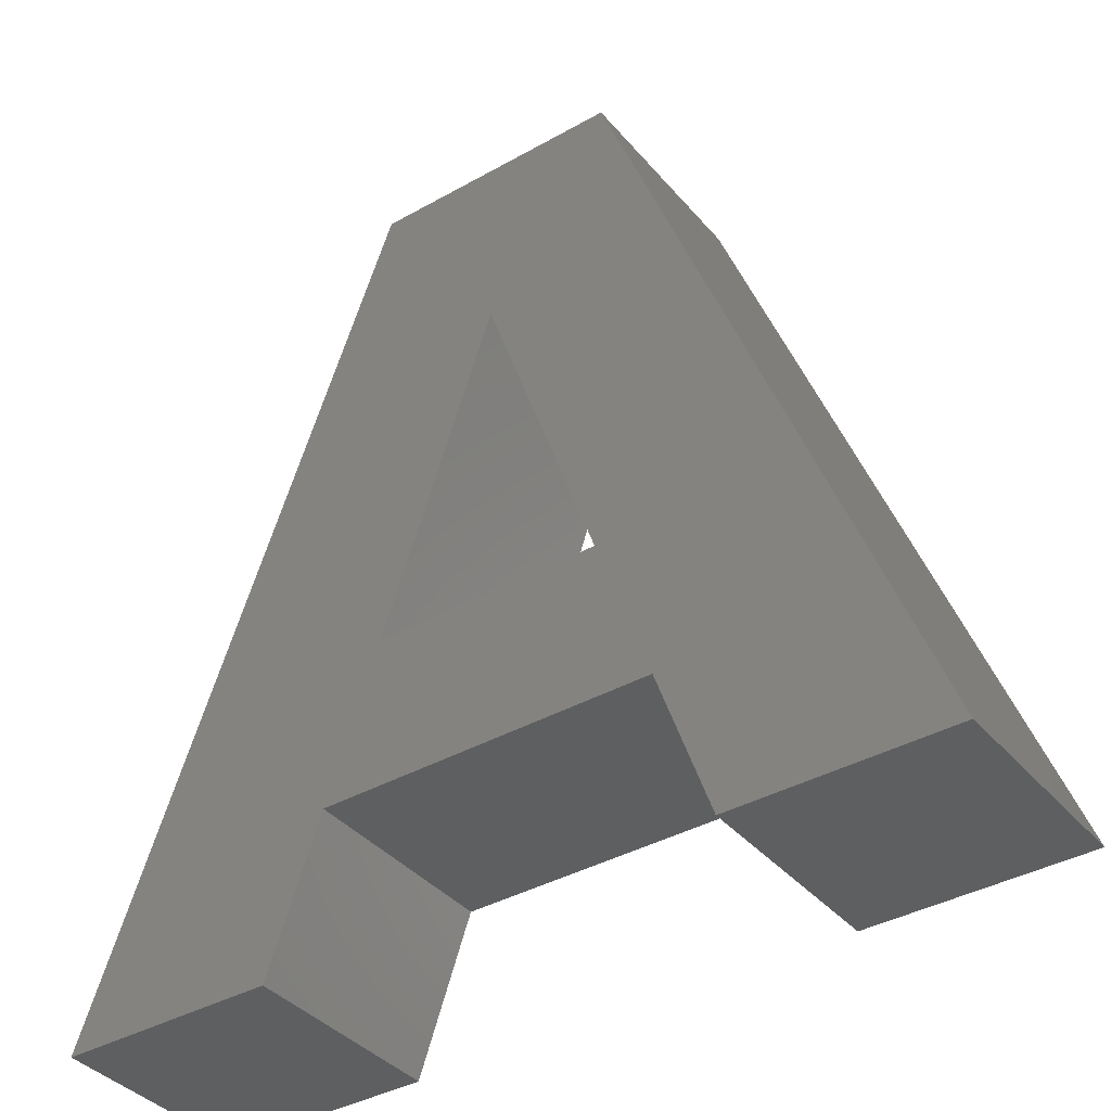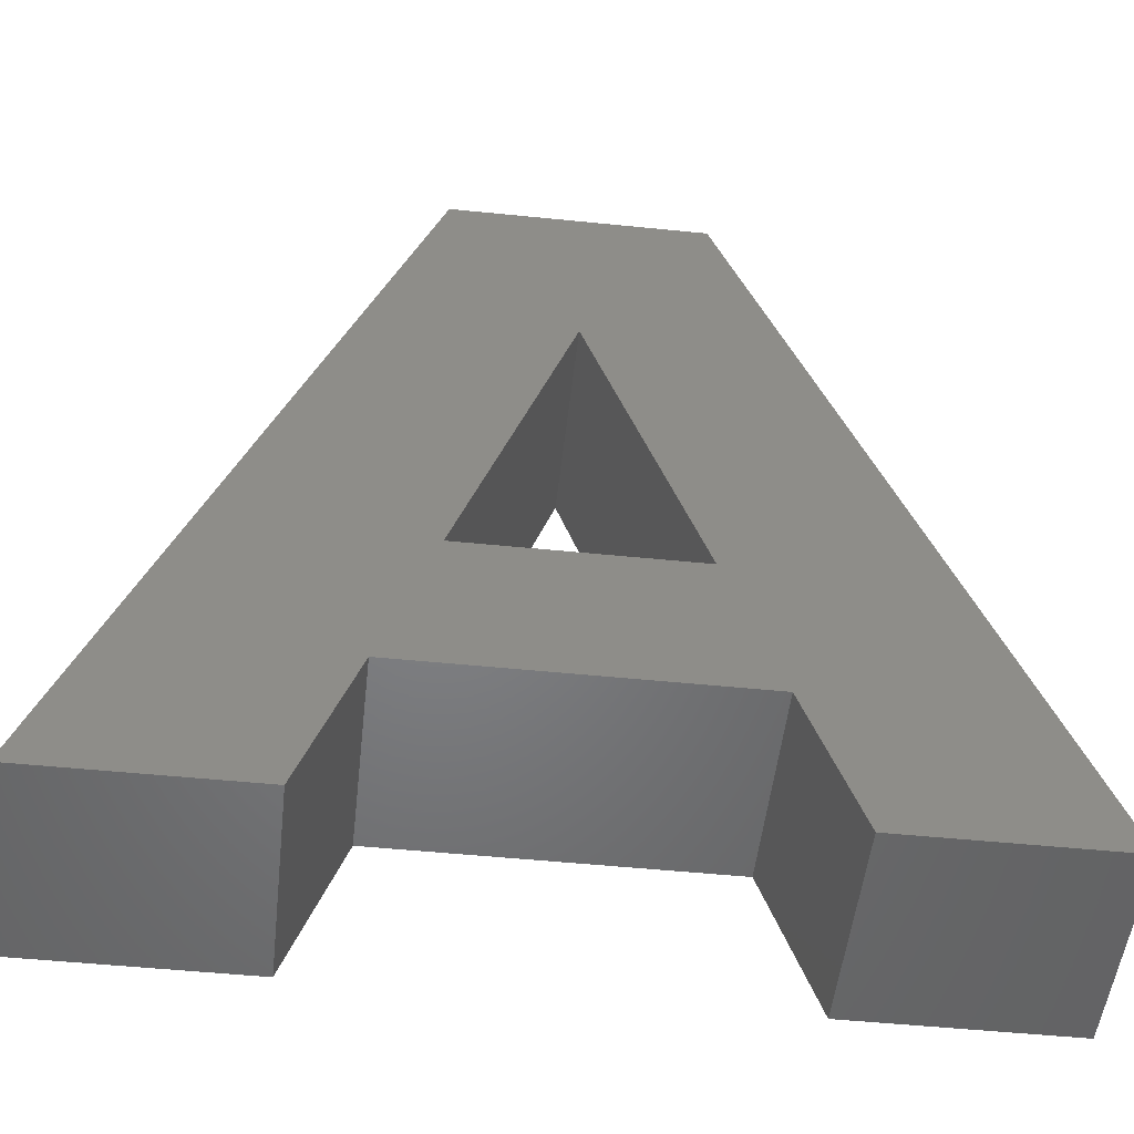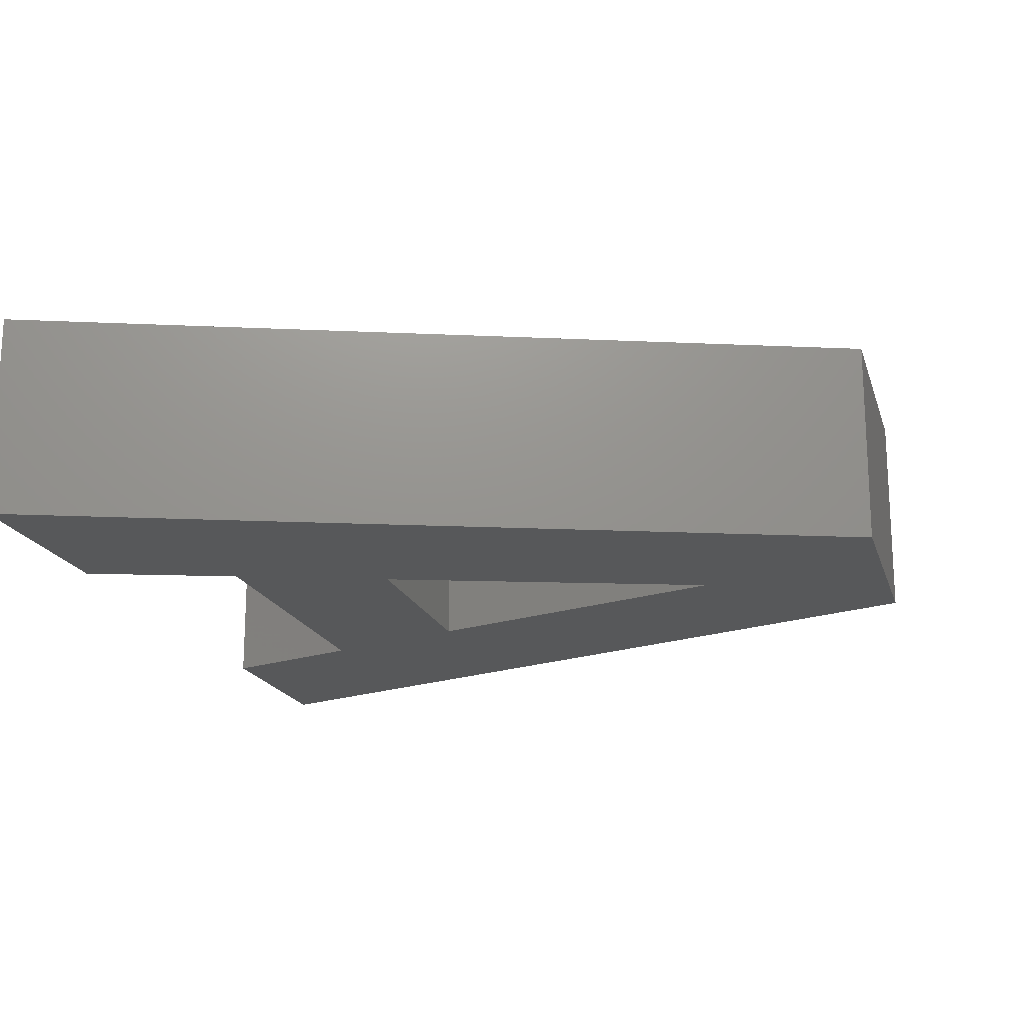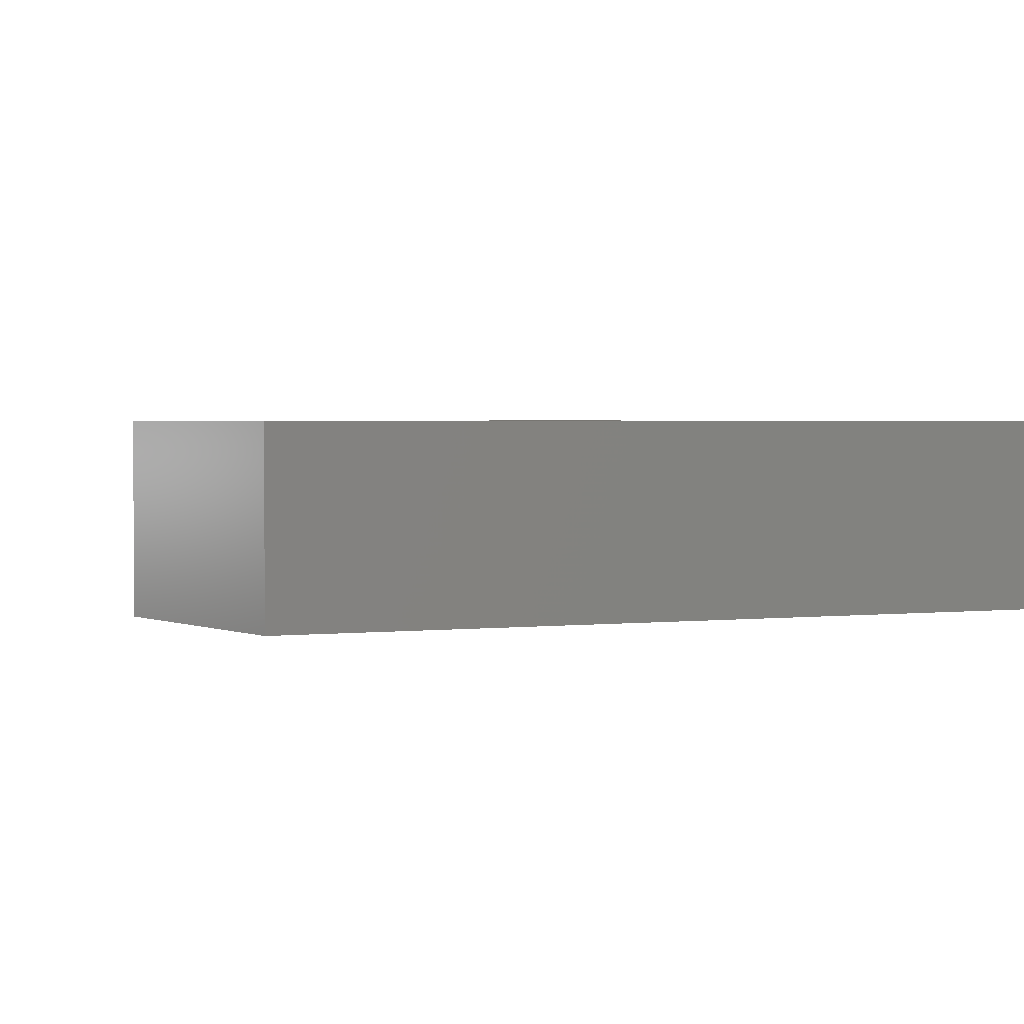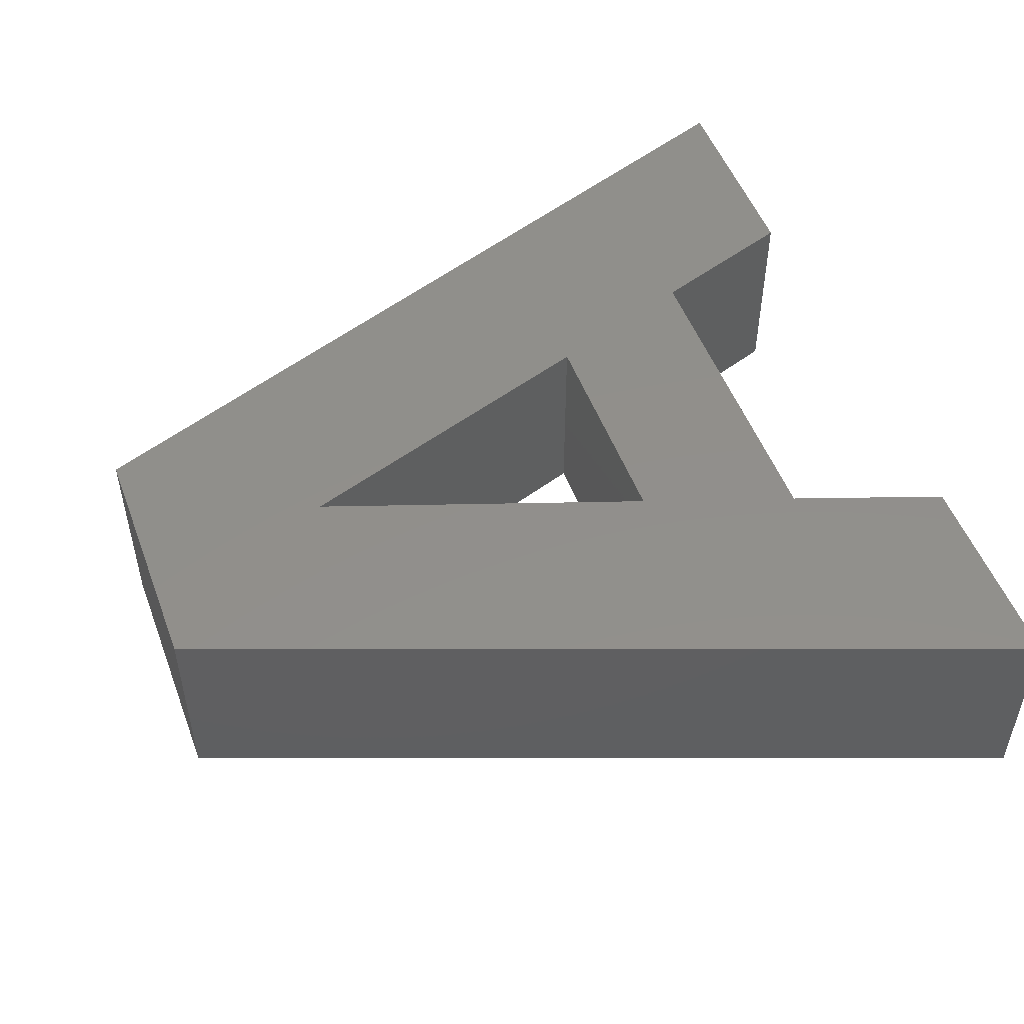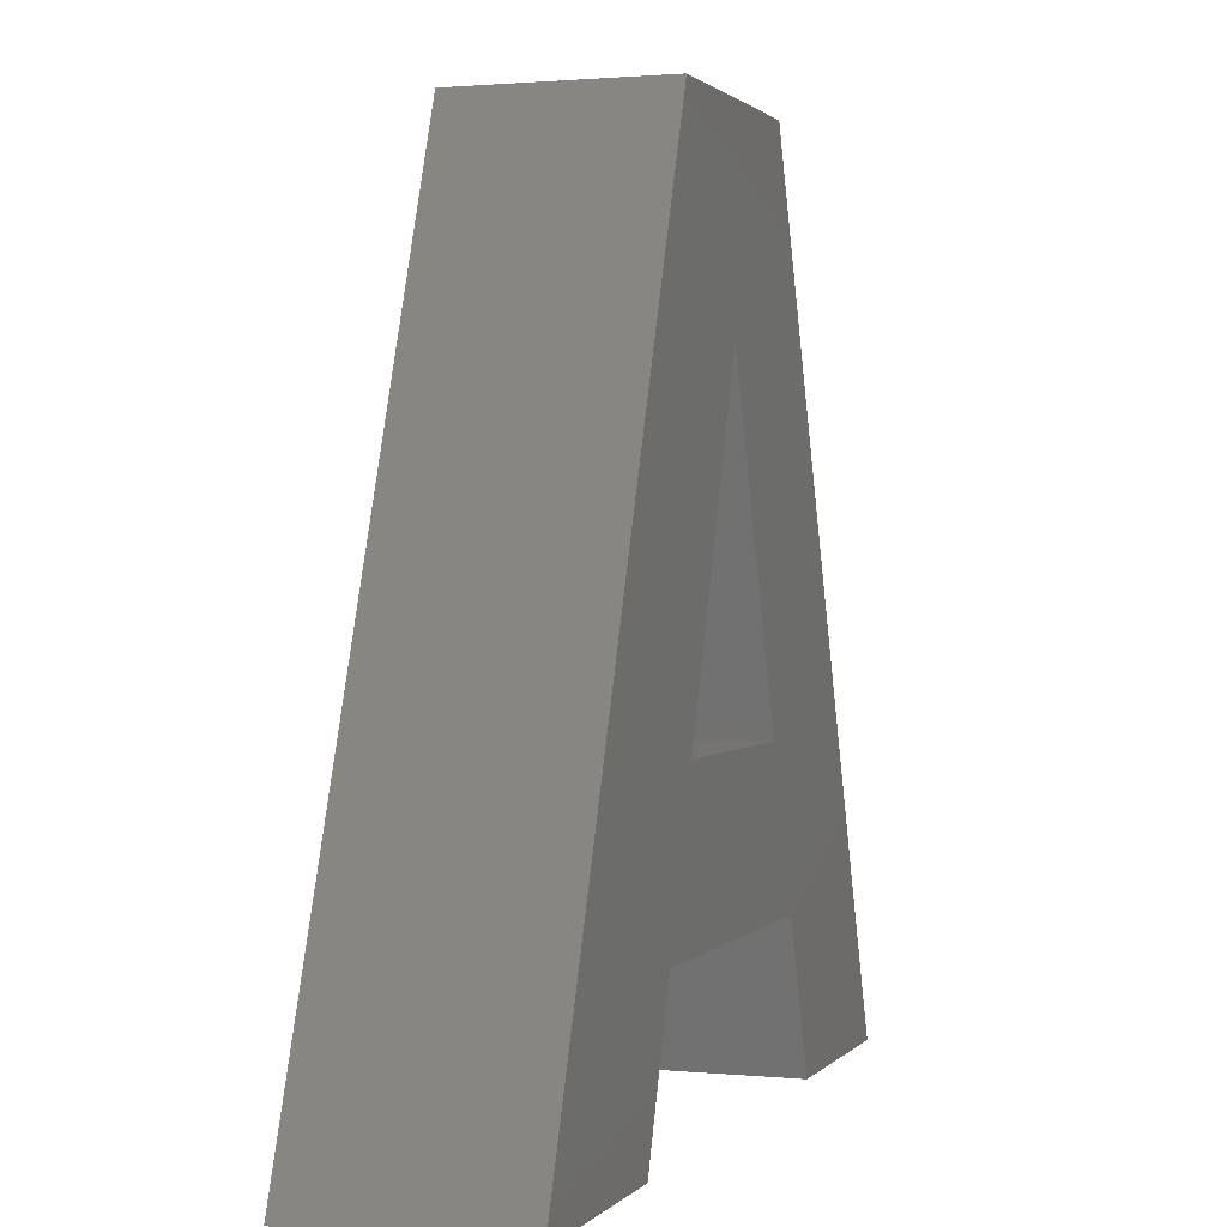
<metadata>
{"format":"stl","ext":"stl","renderer":"f3d","projection":"perspective","resolution":1024,"background":"white","views":[{"elev":-38.5,"azim":35.5,"up":"+Y"},{"elev":-51.3,"azim":-6.3,"up":"+Y"},{"elev":-18.2,"azim":105.3,"up":"+Z"},{"elev":2.6,"azim":-129.5,"up":"+Z"},{"elev":51.0,"azim":-110.3,"up":"+Z"},{"elev":1.3,"azim":-70.7,"up":"+Y"}]}
</metadata>
<code>
# stl→obj: 22 verts, 44 faces
v 15.76 -25.27 10
v 15.76 -25.27 0
v 21.25 -9.36 10
v 21.25 -9.36 0
v 26.74 -25.27 10
v 26.74 -25.27 0
v 10.64 -40 10
v 10.64 -40 0
v 13.2 -32.7 10
v 13.2 -32.7 0
v 0.2808 -40 10
v 0.2808 -40 0
v 15.1 0 10
v 15.1 0 0
v 27.39 0 10
v 27.39 0 0
v 42.22 -40 10
v 42.22 -40 0
v 31.86 -40 10
v 31.86 -40 0
v 29.33 -32.7 10
v 29.33 -32.7 0
f 1 2 3
f 3 2 4
f 3 4 5
f 5 4 6
f 5 6 1
f 1 6 2
f 7 8 9
f 9 8 10
f 11 12 7
f 7 12 8
f 13 14 11
f 11 14 12
f 15 16 13
f 13 16 14
f 17 18 15
f 15 18 16
f 19 20 17
f 17 20 18
f 21 22 19
f 19 22 20
f 9 10 21
f 21 10 22
f 3 13 1
f 3 15 13
f 3 5 15
f 15 5 17
f 17 5 21
f 19 17 21
f 21 5 9
f 9 5 1
f 11 1 13
f 11 9 1
f 11 7 9
f 2 14 4
f 2 12 14
f 2 10 12
f 2 6 10
f 10 6 22
f 22 6 18
f 20 22 18
f 18 6 16
f 16 6 4
f 14 16 4
f 10 8 12

</code>
